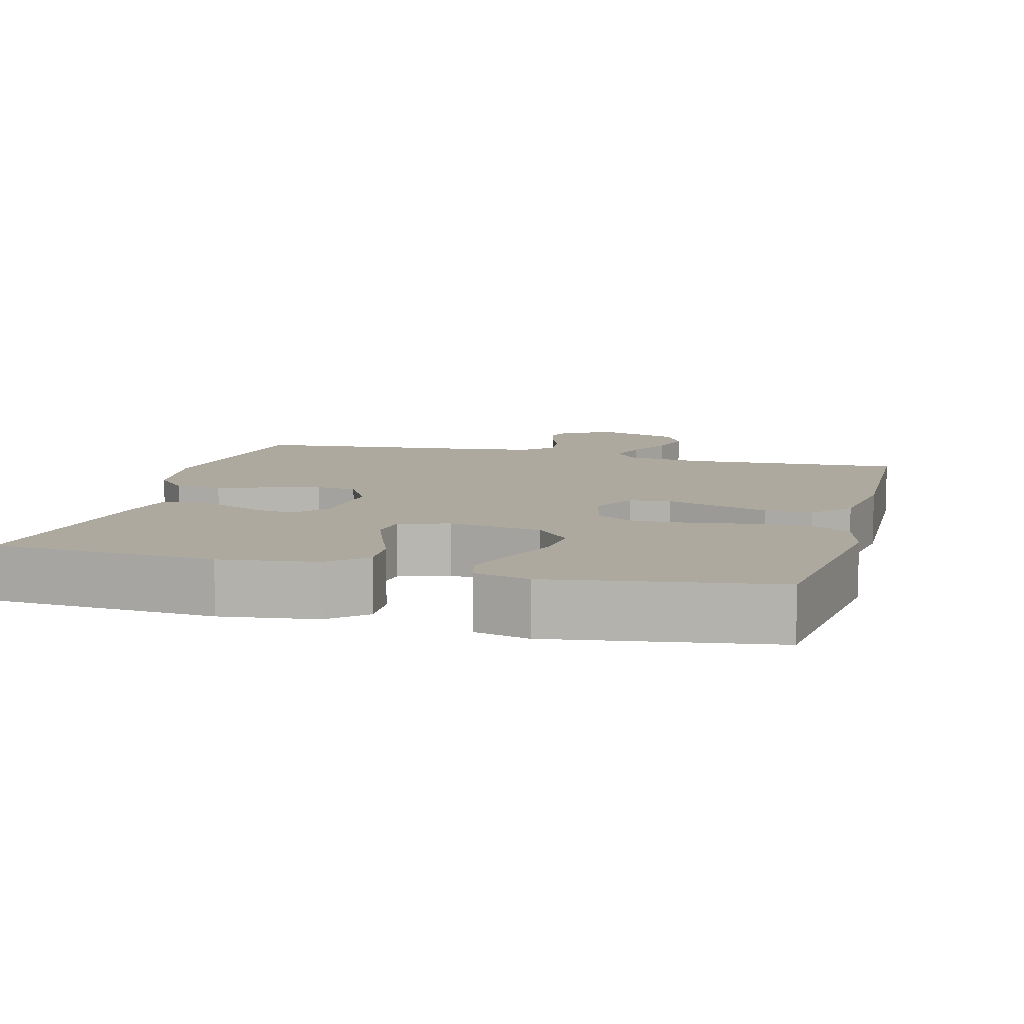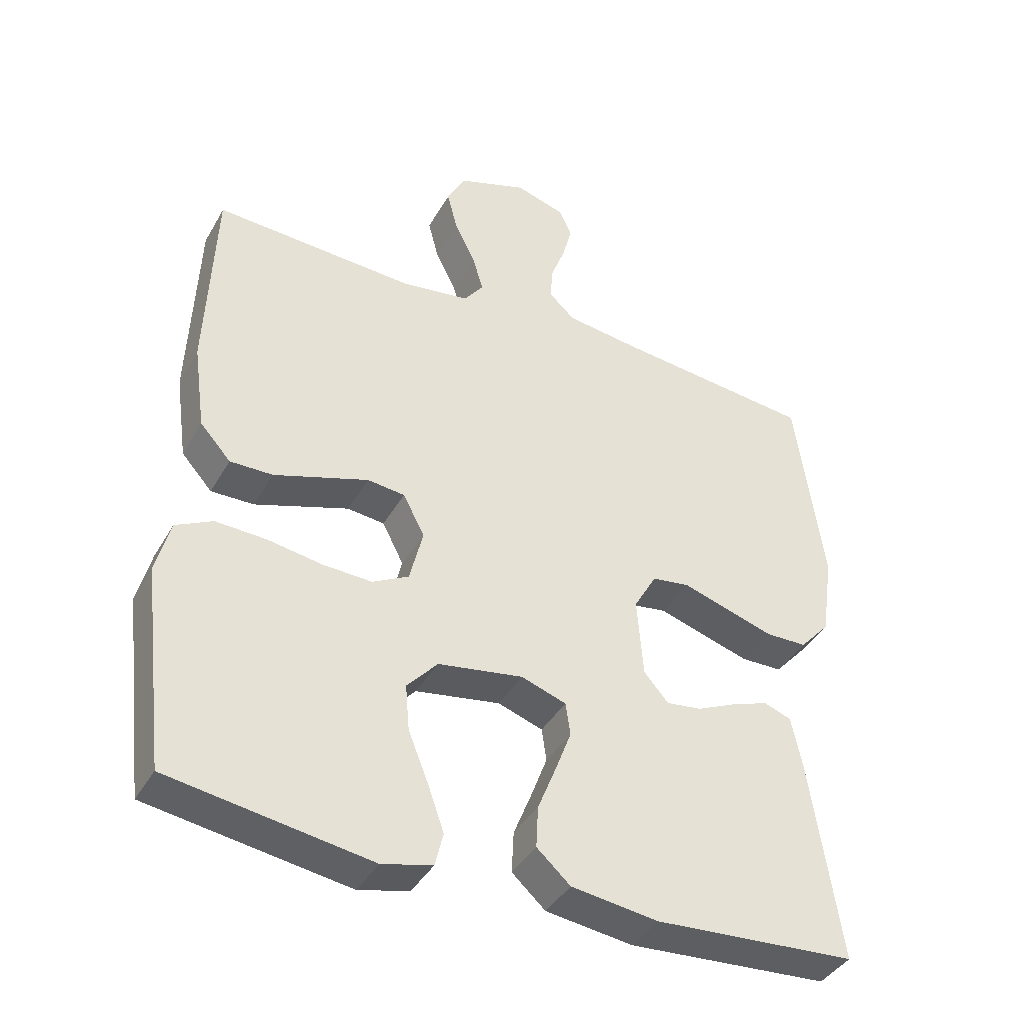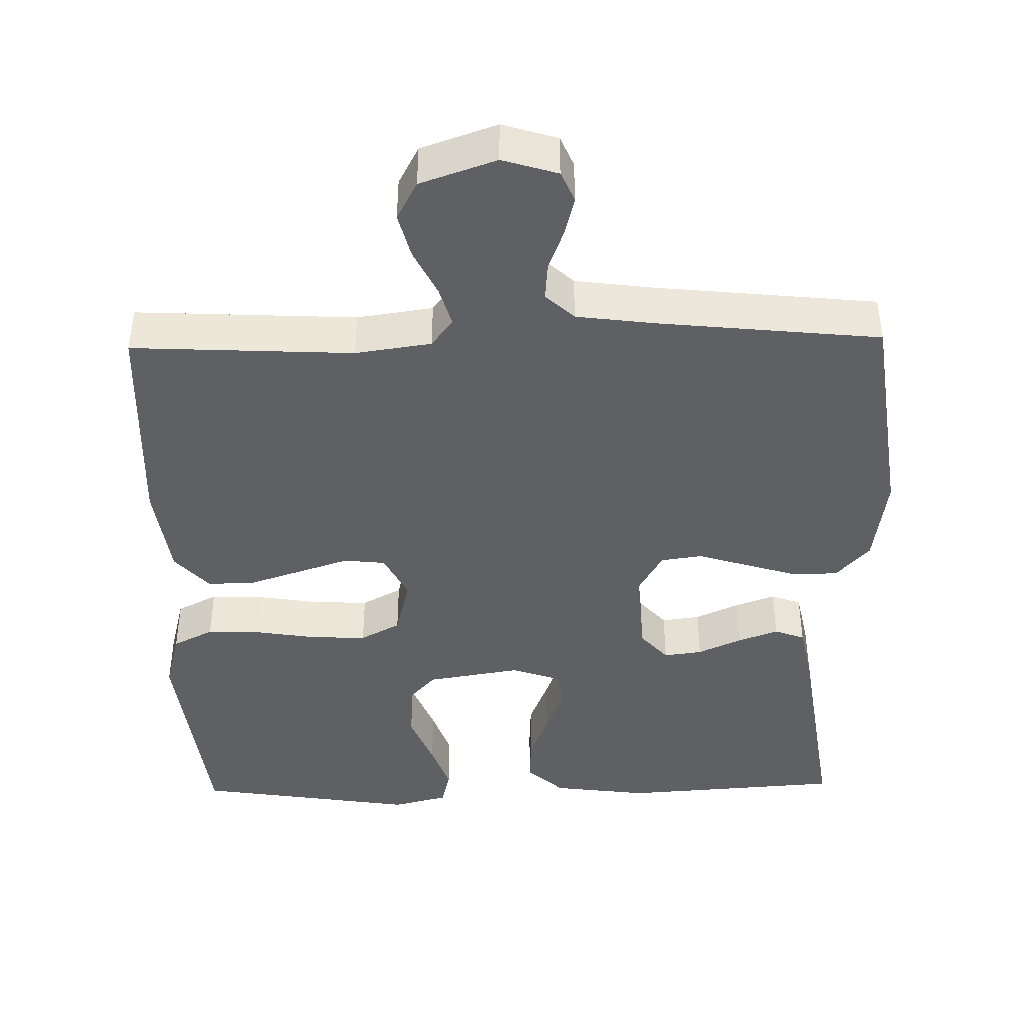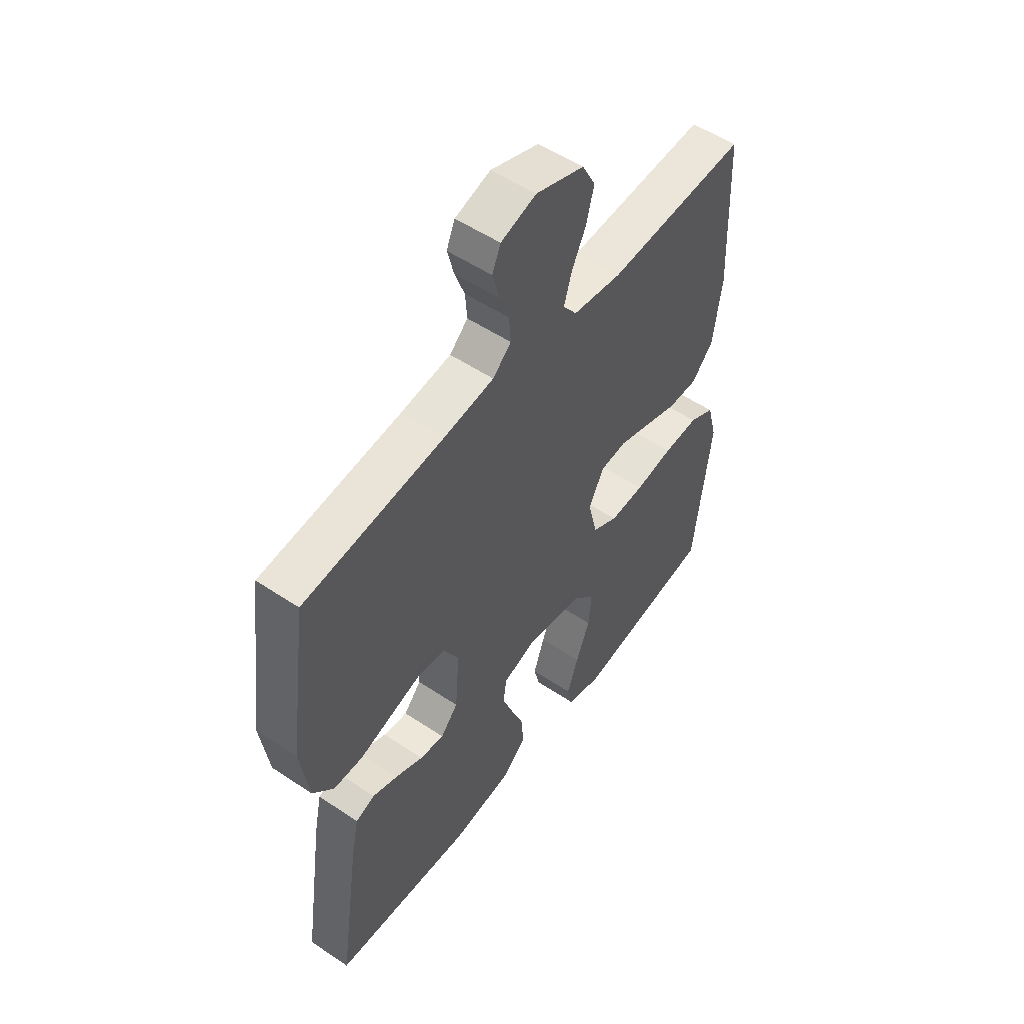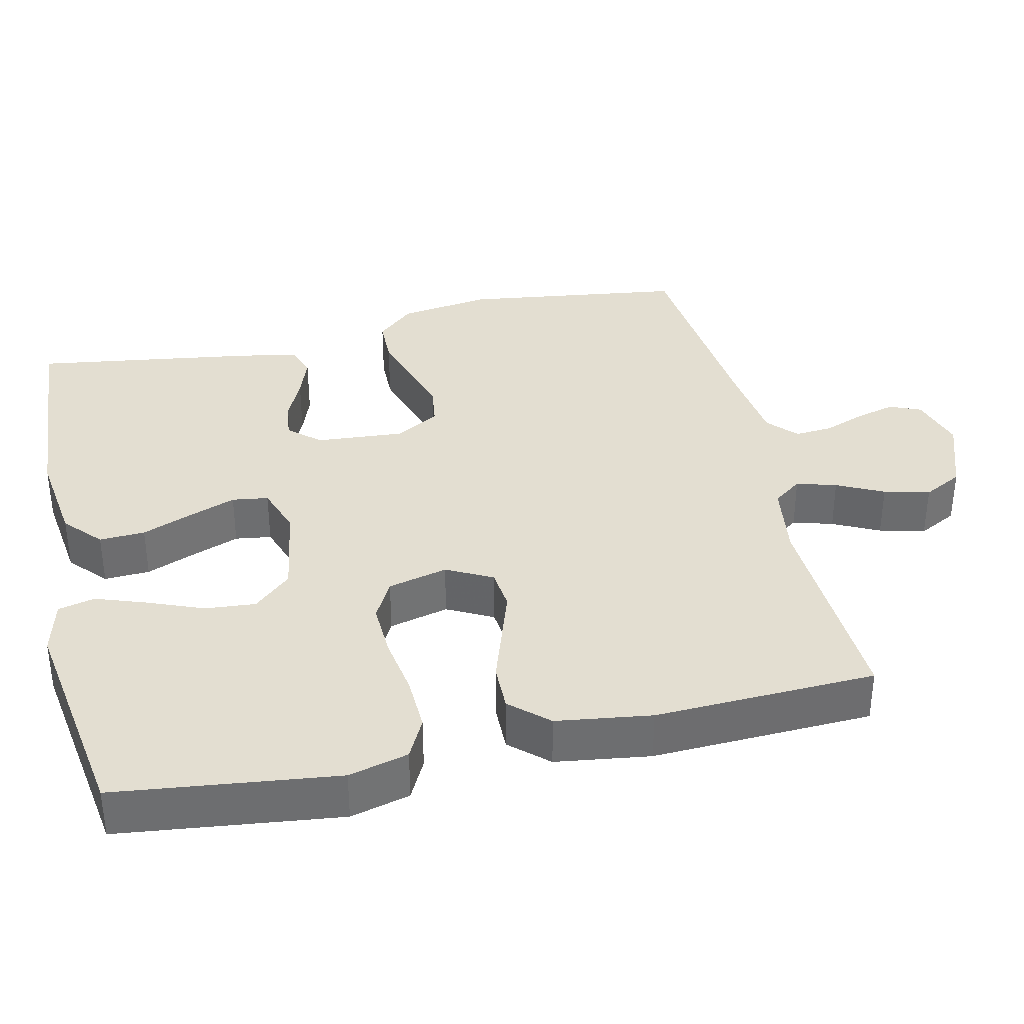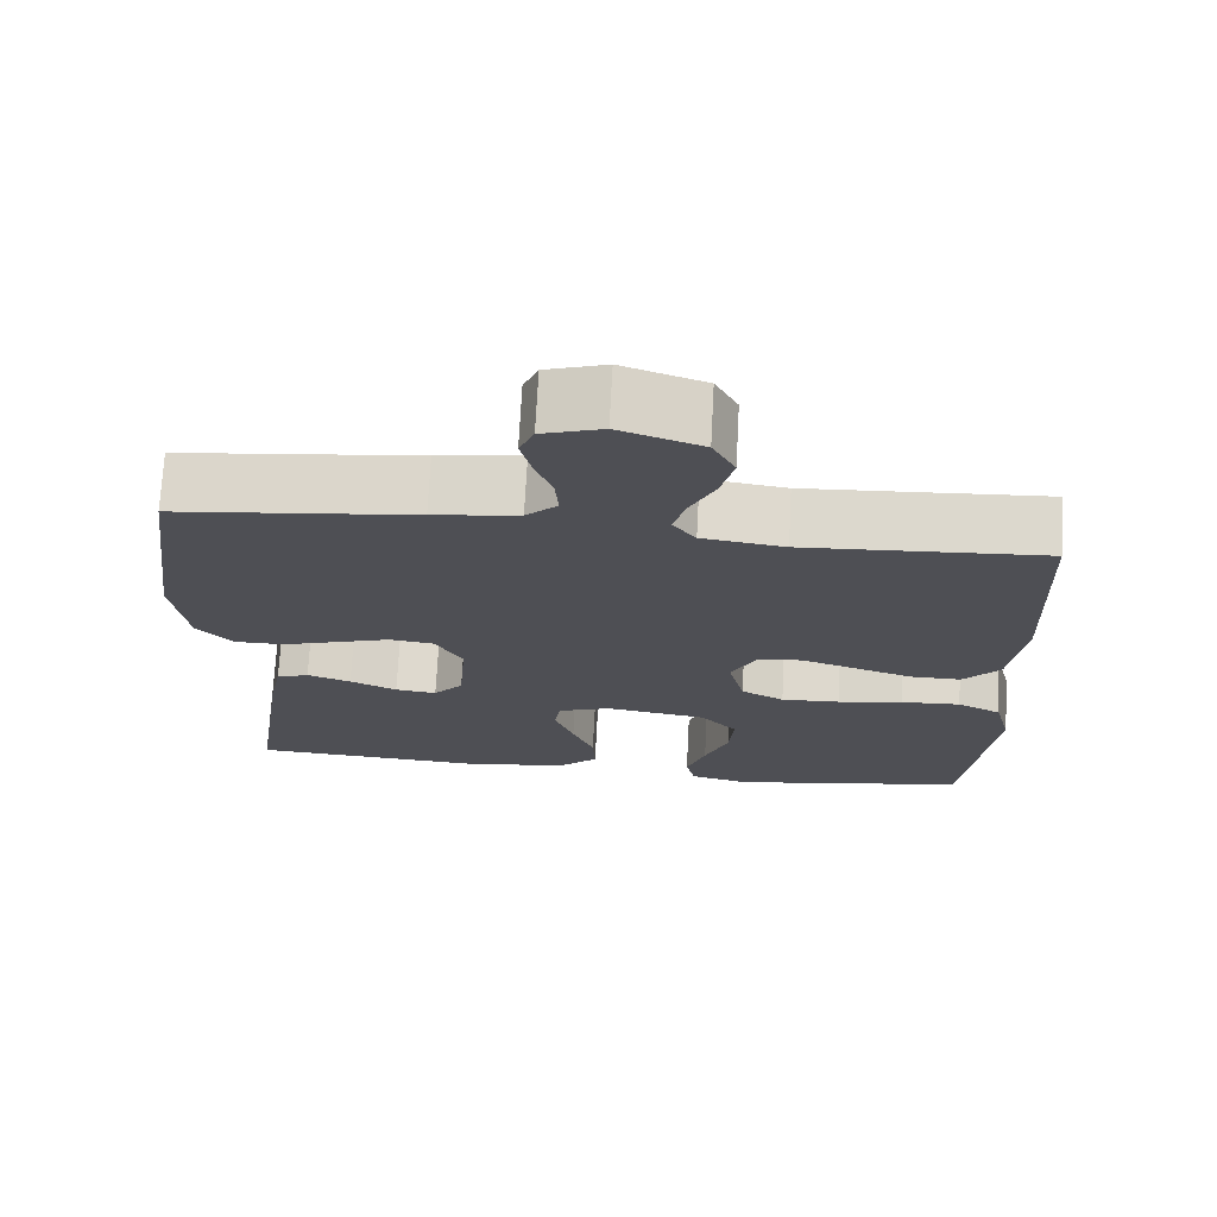
<metadata>
{"format":"obj","ext":"obj","renderer":"f3d","projection":"perspective","resolution":1024,"background":"white","views":[{"elev":9.1,"azim":-165.1,"up":"+Y"},{"elev":-40.3,"azim":-27.2,"up":"+Z"},{"elev":-42.6,"azim":1.1,"up":"+Y"},{"elev":53.1,"azim":125.7,"up":"+Z"},{"elev":36.2,"azim":-102.8,"up":"+Y"},{"elev":71.7,"azim":-177.0,"up":"+Z"}]}
</metadata>
<code>
v -0.5 0.07 -0.5
v -0.536 0.07 -0.2
v -0.515 0.07 -0.119
v -0.46 0.07 -0.091
v -0.385 0.07 -0.094
v -0.303 0.07 -0.107
v -0.229 0.07 -0.11
v -0.175 0.07 -0.081
v -0.155 0.07 0
v -0.187 0.07 0.062
v -0.243 0.07 0.068
v -0.312 0.07 0.045
v -0.384 0.07 0.021
v -0.448 0.07 0.02
v -0.494 0.07 0.071
v -0.512 0.07 0.2
v -0.5 0.07 0.5
v -0.2 0.07 0.485
v -0.097 0.07 0.5
v -0.068 0.07 0.539
v -0.084 0.07 0.593
v -0.115 0.07 0.656
v -0.131 0.07 0.718
v -0.103 0.07 0.771
v 0 0.07 0.807
v 0.075 0.07 0.784
v 0.093 0.07 0.742
v 0.079 0.07 0.688
v 0.058 0.07 0.632
v 0.054 0.07 0.581
v 0.093 0.07 0.545
v 0.2 0.07 0.531
v 0.5 0.07 0.5
v 0.541 0.07 0.2
v 0.523 0.07 0.076
v 0.478 0.07 0.026
v 0.416 0.07 0.025
v 0.345 0.07 0.047
v 0.277 0.07 0.068
v 0.221 0.07 0.06
v 0.187 0.07 0
v 0.196 0.07 -0.119
v 0.233 0.07 -0.161
v 0.285 0.07 -0.154
v 0.344 0.07 -0.127
v 0.399 0.07 -0.107
v 0.44 0.07 -0.122
v 0.456 0.07 -0.2
v 0.5 0.07 -0.5
v 0.2 0.07 -0.521
v 0.07 0.07 -0.504
v 0.02 0.07 -0.459
v 0.023 0.07 -0.397
v 0.05 0.07 -0.329
v 0.074 0.07 -0.265
v 0.067 0.07 -0.216
v 0 0.07 -0.193
v -0.127 0.07 -0.214
v -0.173 0.07 -0.265
v -0.167 0.07 -0.334
v -0.137 0.07 -0.409
v -0.113 0.07 -0.477
v -0.125 0.07 -0.527
v -0.2 0.07 -0.546
v -0.5 0 -0.5
v -0.536 0 -0.2
v -0.515 0 -0.119
v -0.46 0 -0.091
v -0.385 0 -0.094
v -0.303 0 -0.107
v -0.229 0 -0.11
v -0.175 0 -0.081
v -0.155 0 0
v -0.187 0 0.062
v -0.243 0 0.068
v -0.312 0 0.045
v -0.384 0 0.021
v -0.448 0 0.02
v -0.494 0 0.071
v -0.512 0 0.2
v -0.5 0 0.5
v -0.2 0 0.485
v -0.097 0 0.5
v -0.068 0 0.539
v -0.084 0 0.593
v -0.115 0 0.656
v -0.131 0 0.718
v -0.103 0 0.771
v 0 0 0.807
v 0.075 0 0.784
v 0.093 0 0.742
v 0.079 0 0.688
v 0.058 0 0.632
v 0.054 0 0.581
v 0.093 0 0.545
v 0.2 0 0.531
v 0.5 0 0.5
v 0.541 0 0.2
v 0.523 0 0.076
v 0.478 0 0.026
v 0.416 0 0.025
v 0.345 0 0.047
v 0.277 0 0.068
v 0.221 0 0.06
v 0.187 0 0
v 0.196 0 -0.119
v 0.233 0 -0.161
v 0.285 0 -0.154
v 0.344 0 -0.127
v 0.399 0 -0.107
v 0.44 0 -0.122
v 0.456 0 -0.2
v 0.5 0 -0.5
v 0.2 0 -0.521
v 0.07 0 -0.504
v 0.02 0 -0.459
v 0.023 0 -0.397
v 0.05 0 -0.329
v 0.074 0 -0.265
v 0.067 0 -0.216
v 0 0 -0.193
v -0.127 0 -0.214
v -0.173 0 -0.265
v -0.167 0 -0.334
v -0.137 0 -0.409
v -0.113 0 -0.477
v -0.125 0 -0.527
v -0.2 0 -0.546
f 4 5 6
f 3 4 6
f 2 3 6
f 1 2 6
f 64 1 6
f 63 64 6
f 62 63 6
f 61 62 6
f 60 61 6
f 59 60 6 7
f 58 59 7 8
f 57 58 8 9
f 56 57 9 10
f 52 53 54
f 51 52 54
f 50 51 54
f 49 50 54
f 48 49 54
f 47 48 54
f 46 47 54
f 45 46 54
f 44 45 54
f 43 44 54 55
f 42 43 55 56
f 36 37 38
f 35 36 38
f 34 35 38
f 33 34 38
f 32 33 38
f 31 32 38 39
f 30 31 39 40
f 27 28 29
f 26 27 29
f 25 26 29
f 24 25 29
f 23 24 29
f 22 23 29
f 21 22 29
f 20 21 29 30
f 30 40 41
f 20 30 41
f 19 20 41
f 16 17 18
f 15 16 18
f 14 15 18
f 13 14 18
f 12 13 18
f 11 12 18 19
f 42 56 10
f 41 42 10
f 19 41 10
f 10 11 19
f 70 69 68
f 70 68 67
f 70 67 66
f 70 66 65
f 70 65 128
f 70 128 127
f 70 127 126
f 70 126 125
f 70 125 124
f 71 70 124 123
f 72 71 123 122
f 73 72 122 121
f 74 73 121 120
f 118 117 116
f 118 116 115
f 118 115 114
f 118 114 113
f 118 113 112
f 118 112 111
f 118 111 110
f 118 110 109
f 118 109 108
f 119 118 108 107
f 120 119 107 106
f 102 101 100
f 102 100 99
f 102 99 98
f 102 98 97
f 102 97 96
f 103 102 96 95
f 104 103 95 94
f 93 92 91
f 93 91 90
f 93 90 89
f 93 89 88
f 93 88 87
f 93 87 86
f 93 86 85
f 94 93 85 84
f 105 104 94
f 105 94 84
f 105 84 83
f 82 81 80
f 82 80 79
f 82 79 78
f 82 78 77
f 82 77 76
f 83 82 76 75
f 74 120 106
f 74 106 105
f 74 105 83
f 83 75 74
f 1 65 66 2
f 2 66 67 3
f 3 67 68 4
f 4 68 69 5
f 5 69 70 6
f 6 70 71 7
f 7 71 72 8
f 8 72 73 9
f 9 73 74 10
f 10 74 75 11
f 11 75 76 12
f 12 76 77 13
f 13 77 78 14
f 14 78 79 15
f 15 79 80 16
f 16 80 81 17
f 17 81 82 18
f 18 82 83 19
f 19 83 84 20
f 20 84 85 21
f 21 85 86 22
f 22 86 87 23
f 23 87 88 24
f 24 88 89 25
f 25 89 90 26
f 26 90 91 27
f 27 91 92 28
f 28 92 93 29
f 29 93 94 30
f 30 94 95 31
f 31 95 96 32
f 32 96 97 33
f 33 97 98 34
f 34 98 99 35
f 35 99 100 36
f 36 100 101 37
f 37 101 102 38
f 38 102 103 39
f 39 103 104 40
f 40 104 105 41
f 41 105 106 42
f 42 106 107 43
f 43 107 108 44
f 44 108 109 45
f 45 109 110 46
f 46 110 111 47
f 47 111 112 48
f 48 112 113 49
f 49 113 114 50
f 50 114 115 51
f 51 115 116 52
f 52 116 117 53
f 53 117 118 54
f 54 118 119 55
f 55 119 120 56
f 56 120 121 57
f 57 121 122 58
f 58 122 123 59
f 59 123 124 60
f 60 124 125 61
f 61 125 126 62
f 62 126 127 63
f 63 127 128 64
f 64 128 65 1

</code>
